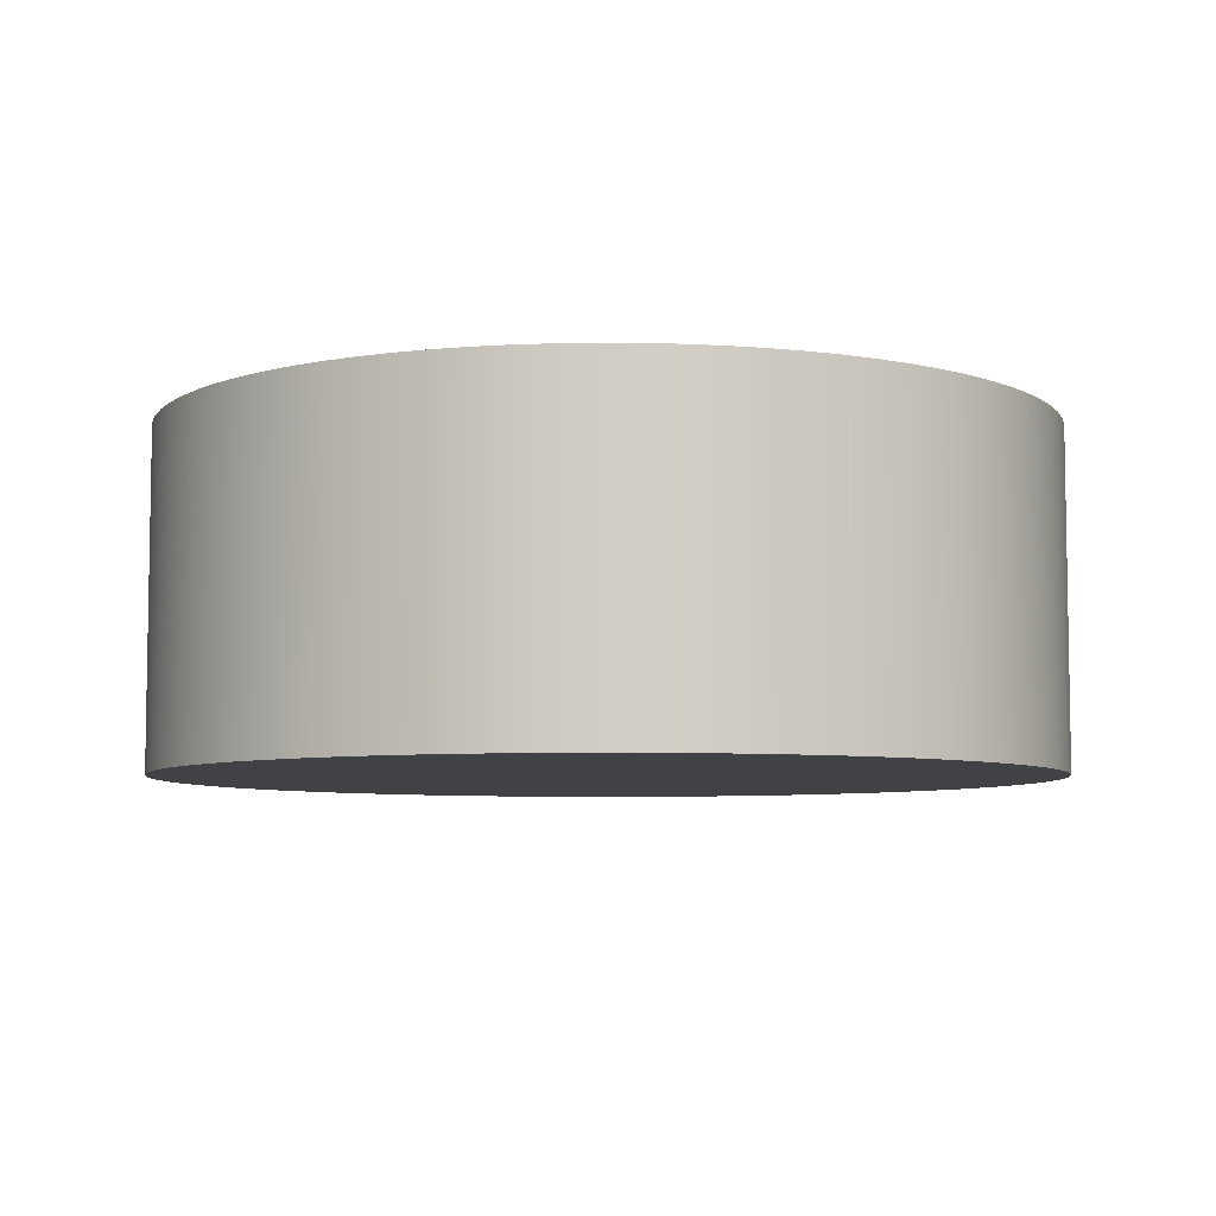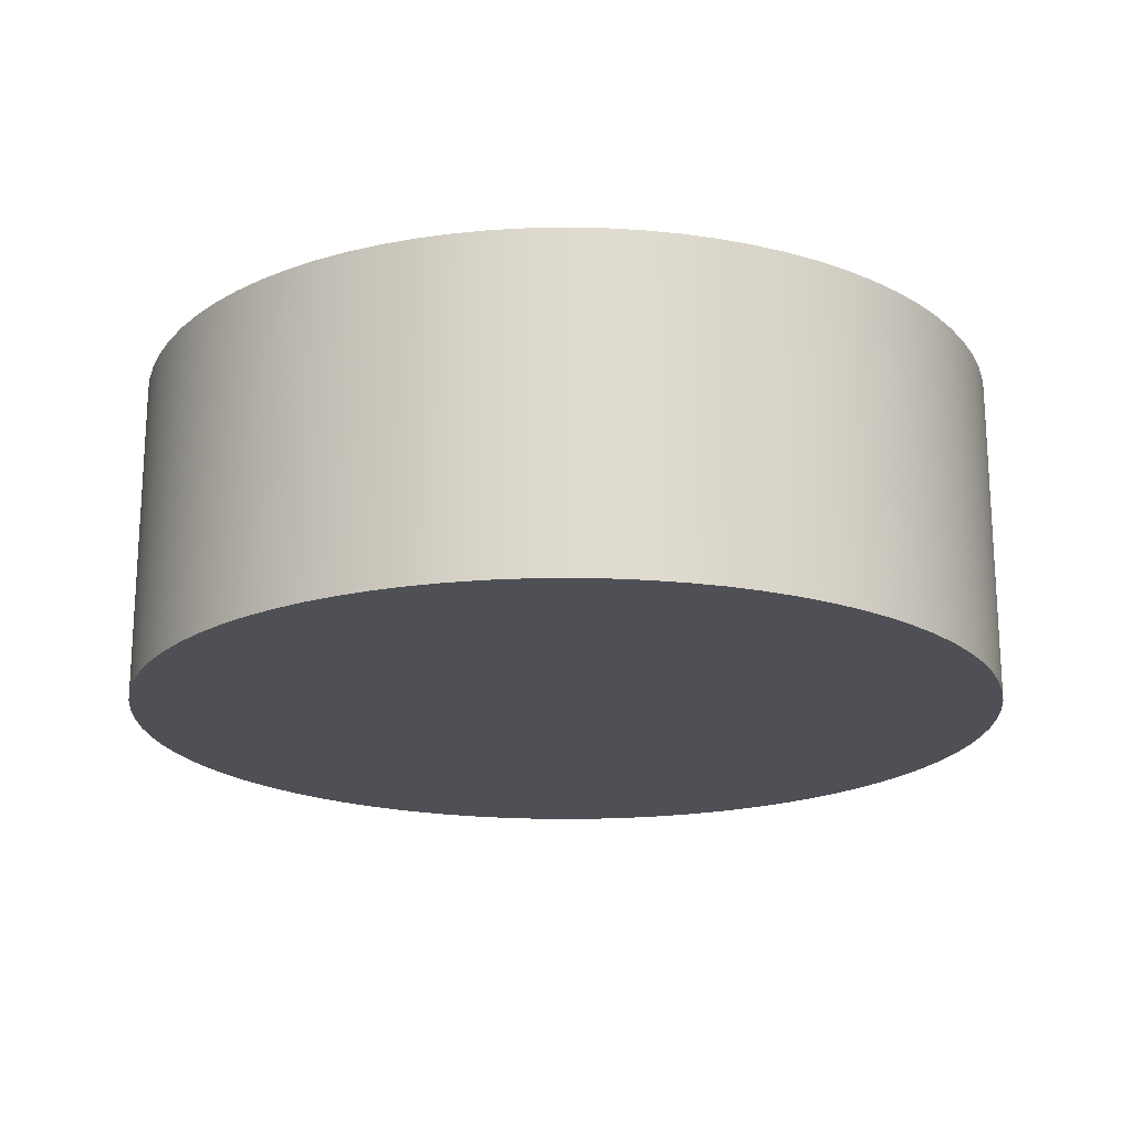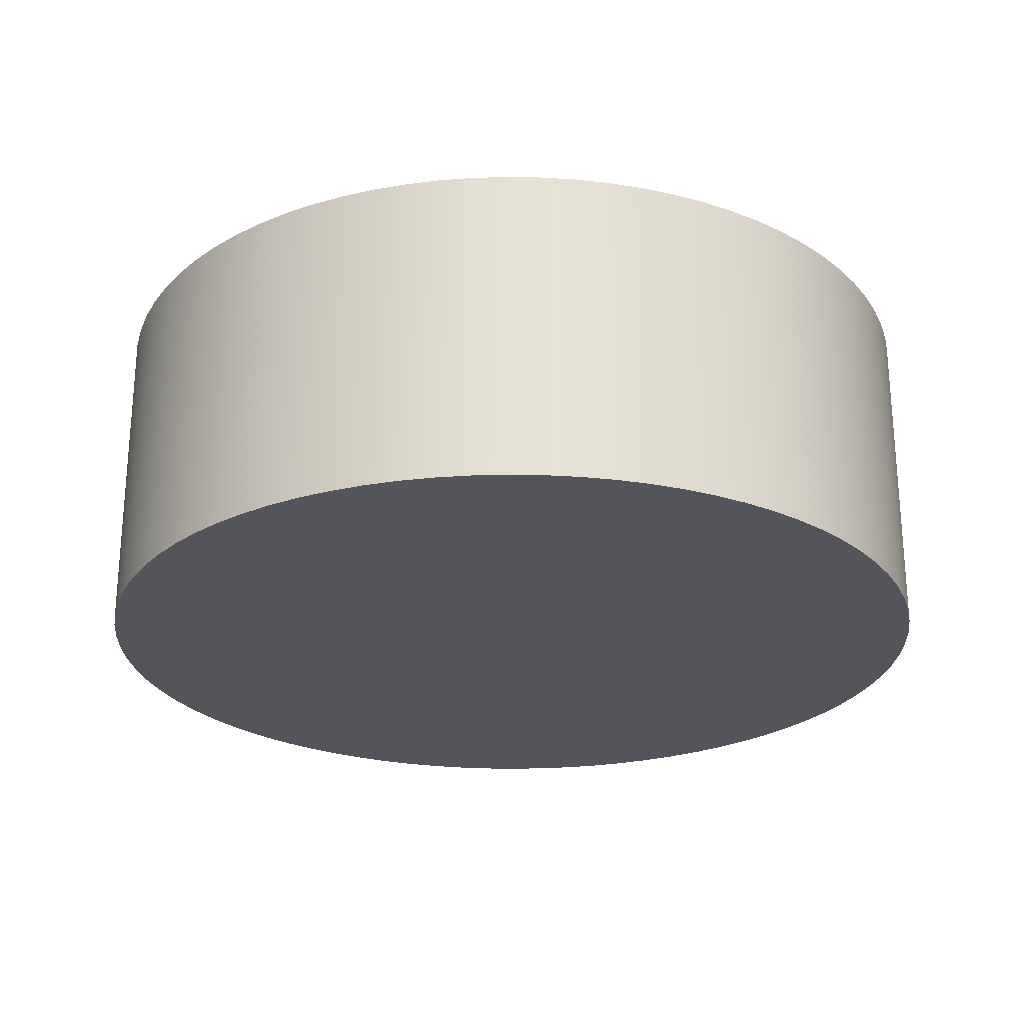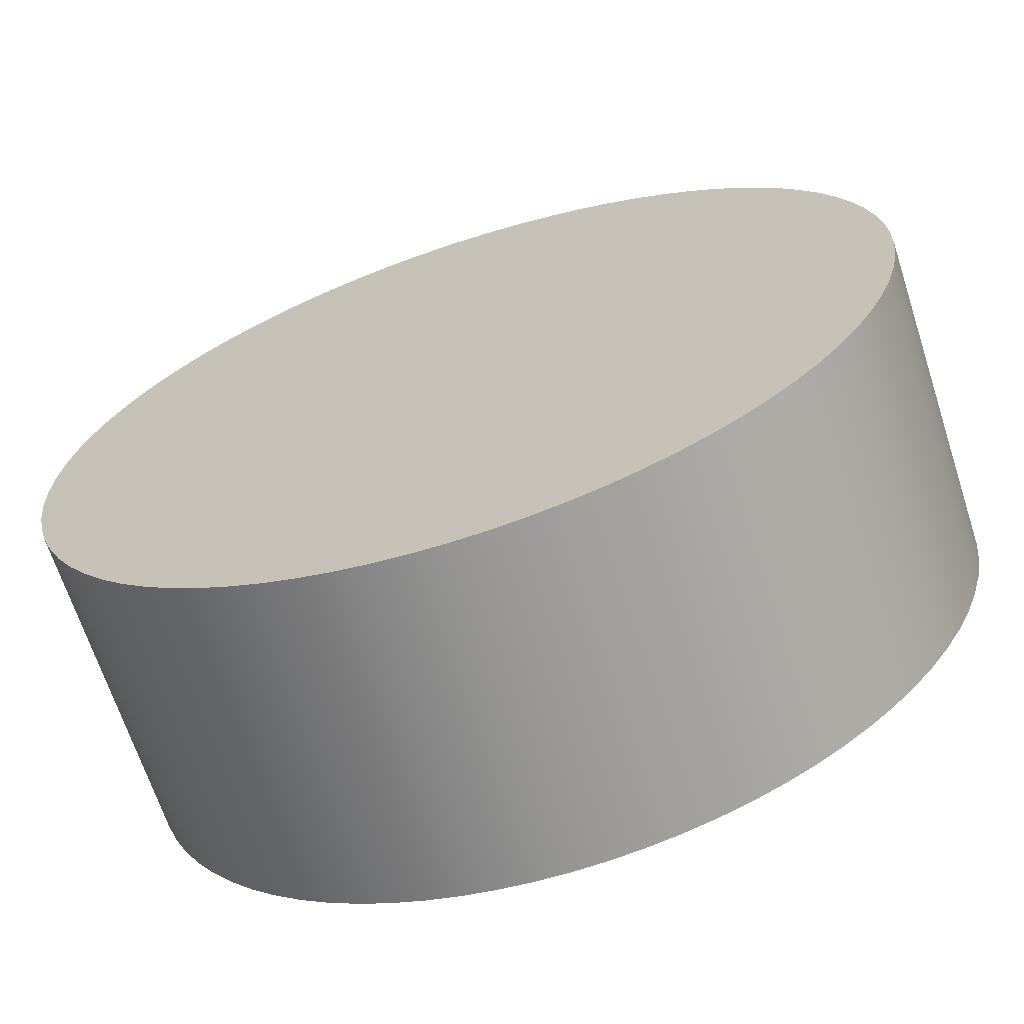
<metadata>
{"format":"obj","ext":"obj","renderer":"f3d","projection":"perspective","resolution":1024,"background":"white","views":[{"elev":-6.5,"azim":-129.4,"up":"+Z"},{"elev":-19.4,"azim":-171.1,"up":"+Z"},{"elev":-24.9,"azim":-75.8,"up":"+Z"},{"elev":-67.2,"azim":18.0,"up":"+Y"}]}
</metadata>
<code>
v 0.004262 0.06309 0.2712
v 0.01368 0.06309 0.2712
v 0.01365 0.06382 0.2712
v 0.004262 0.06309 0.2641
v 0.01365 0.06382 0.2641
v 0.01368 0.06309 0.2641
v 0.01368 0.06309 0.2712
v 0.01365 0.06382 0.2641
v 0.01365 0.06382 0.2712
v 0.01368 0.06309 0.2641
v 0.01357 0.06456 0.2712
v 0.01357 0.06456 0.2641
v 0.01357 0.06456 0.2641
v 0.01357 0.06456 0.2712
v 0.01342 0.06528 0.2712
v 0.01342 0.06528 0.2641
v 0.01342 0.06528 0.2641
v 0.01342 0.06528 0.2712
v 0.01322 0.066 0.2712
v 0.01322 0.066 0.2641
v 0.01322 0.066 0.2641
v 0.01322 0.066 0.2712
v 0.01296 0.06669 0.2712
v 0.01296 0.06669 0.2641
v 0.01296 0.06669 0.2641
v 0.01296 0.06669 0.2712
v 0.01265 0.06736 0.2712
v 0.01265 0.06736 0.2641
v 0.01265 0.06736 0.2641
v 0.01265 0.06736 0.2712
v 0.01229 0.06801 0.2712
v 0.01229 0.06801 0.2641
v 0.01229 0.06801 0.2641
v 0.01229 0.06801 0.2712
v 0.01188 0.06862 0.2712
v 0.01188 0.06862 0.2641
v 0.01188 0.06862 0.2641
v 0.01188 0.06862 0.2712
v 0.01142 0.0692 0.2712
v 0.01142 0.0692 0.2641
v 0.01142 0.0692 0.2641
v 0.01142 0.0692 0.2712
v 0.01092 0.06975 0.2712
v 0.01092 0.06975 0.2641
v 0.01092 0.06975 0.2641
v 0.01092 0.06975 0.2712
v 0.01038 0.07025 0.2712
v 0.01038 0.07025 0.2641
v 0.01038 0.07025 0.2641
v 0.01038 0.07025 0.2712
v 0.009799 0.07071 0.2712
v 0.009799 0.07071 0.2641
v 0.009799 0.07071 0.2641
v 0.009799 0.07071 0.2712
v 0.009184 0.07112 0.2712
v 0.009184 0.07112 0.2641
v 0.009184 0.07112 0.2641
v 0.009184 0.07112 0.2712
v 0.008539 0.07148 0.2712
v 0.008539 0.07148 0.2641
v 0.008539 0.07148 0.2641
v 0.008539 0.07148 0.2712
v 0.007867 0.07179 0.2712
v 0.007867 0.07179 0.2641
v 0.007867 0.07179 0.2641
v 0.007867 0.07179 0.2712
v 0.007173 0.07204 0.2712
v 0.007173 0.07204 0.2641
v 0.007173 0.07204 0.2641
v 0.007173 0.07204 0.2712
v 0.006461 0.07224 0.2712
v 0.006461 0.07224 0.2641
v 0.006461 0.07224 0.2641
v 0.006461 0.07224 0.2712
v 0.005736 0.07239 0.2712
v 0.005736 0.07239 0.2641
v 0.005736 0.07239 0.2641
v 0.005736 0.07239 0.2712
v 0.005001 0.07248 0.2712
v 0.004262 0.06309 0.2641
v 0.005001 0.07248 0.2641
v 0.005736 0.07239 0.2641
v 0.005736 0.07239 0.2712
v 0.005001 0.07248 0.2641
v 0.005001 0.07248 0.2712
v 0.005736 0.07239 0.2641
v 0.004262 0.0725 0.2712
v 0.004262 0.0725 0.2641
v 0.004262 0.0725 0.2641
v 0.004262 0.0725 0.2712
v 0.003523 0.07248 0.2712
v 0.003523 0.07248 0.2641
v 0.003523 0.07248 0.2641
v 0.003523 0.07248 0.2712
v 0.002789 0.07239 0.2712
v 0.002789 0.07239 0.2641
v 0.002789 0.07239 0.2641
v 0.002789 0.07239 0.2712
v 0.002064 0.07224 0.2712
v 0.002064 0.07224 0.2641
v 0.002064 0.07224 0.2641
v 0.002064 0.07224 0.2712
v 0.001352 0.07204 0.2712
v 0.001352 0.07204 0.2641
v 0.001352 0.07204 0.2641
v 0.001352 0.07204 0.2712
v 0.004262 0.06309 0.2712
v 0.001352 0.07204 0.2712
v 0.0006579 0.07179 0.2712
v 0.0006579 0.07179 0.2641
v 0.0006579 0.07179 0.2641
v 0.0006579 0.07179 0.2712
v -1.371e-05 0.07148 0.2712
v -1.371e-05 0.07148 0.2641
v -1.371e-05 0.07148 0.2641
v -1.371e-05 0.07148 0.2712
v -0.000659 0.07112 0.2712
v -0.000659 0.07112 0.2641
v -0.000659 0.07112 0.2641
v -0.000659 0.07112 0.2712
v -0.001274 0.07071 0.2712
v -0.001274 0.07071 0.2641
v -0.001274 0.07071 0.2641
v -0.001274 0.07071 0.2712
v -0.001855 0.07025 0.2712
v -0.001855 0.07025 0.2641
v -0.001855 0.07025 0.2641
v -0.001855 0.07025 0.2712
v -0.002398 0.06975 0.2712
v -0.002398 0.06975 0.2641
v -0.002398 0.06975 0.2641
v -0.002398 0.06975 0.2712
v -0.0029 0.0692 0.2712
v -0.0029 0.0692 0.2641
v -0.0029 0.0692 0.2641
v -0.0029 0.0692 0.2712
v -0.003358 0.06862 0.2712
v -0.003358 0.06862 0.2641
v -0.003358 0.06862 0.2641
v -0.003358 0.06862 0.2712
v -0.003769 0.06801 0.2712
v -0.003769 0.06801 0.2641
v -0.003769 0.06801 0.2641
v -0.003769 0.06801 0.2712
v -0.00413 0.06736 0.2712
v -0.00413 0.06736 0.2641
v -0.00413 0.06736 0.2641
v -0.00413 0.06736 0.2712
v -0.00444 0.06669 0.2712
v -0.00444 0.06669 0.2641
v -0.00444 0.06669 0.2641
v -0.00444 0.06669 0.2712
v -0.004696 0.066 0.2712
v -0.004696 0.066 0.2641
v -0.004696 0.066 0.2641
v -0.004696 0.066 0.2712
v -0.004896 0.06528 0.2712
v -0.004896 0.06528 0.2641
v -0.004896 0.06528 0.2641
v -0.004896 0.06528 0.2712
v -0.005041 0.06456 0.2712
v -0.005041 0.06456 0.2641
v -0.005041 0.06456 0.2641
v -0.005041 0.06456 0.2712
v -0.005128 0.06382 0.2712
v -0.005128 0.06382 0.2641
v -0.005128 0.06382 0.2641
v -0.005128 0.06382 0.2712
v -0.005157 0.06309 0.2712
v -0.005157 0.06309 0.2641
v -0.005157 0.06309 0.2641
v -0.005157 0.06309 0.2712
v -0.005128 0.06235 0.2712
v -0.005128 0.06235 0.2641
v -0.005128 0.06235 0.2641
v -0.005128 0.06235 0.2712
v -0.005041 0.06161 0.2712
v -0.005041 0.06161 0.2641
v -0.005041 0.06161 0.2641
v -0.005041 0.06161 0.2712
v -0.004896 0.06089 0.2712
v -0.004896 0.06089 0.2641
v -0.004896 0.06089 0.2641
v -0.004896 0.06089 0.2712
v -0.004696 0.06017 0.2712
v -0.004696 0.06017 0.2641
v -0.004696 0.06017 0.2641
v -0.004696 0.06017 0.2712
v -0.00444 0.05948 0.2712
v -0.00444 0.05948 0.2641
v -0.00444 0.05948 0.2641
v -0.00444 0.05948 0.2712
v -0.00413 0.05881 0.2712
v -0.00413 0.05881 0.2641
v -0.00413 0.05881 0.2641
v -0.00413 0.05881 0.2712
v -0.003769 0.05816 0.2712
v -0.003769 0.05816 0.2641
v -0.003769 0.05816 0.2641
v -0.003769 0.05816 0.2712
v -0.003358 0.05755 0.2712
v -0.003358 0.05755 0.2641
v -0.003358 0.05755 0.2641
v -0.003358 0.05755 0.2712
v -0.0029 0.05697 0.2712
v -0.0029 0.05697 0.2641
v -0.0029 0.05697 0.2641
v -0.0029 0.05697 0.2712
v -0.002398 0.05643 0.2712
v -0.002398 0.05643 0.2641
v -0.002398 0.05643 0.2641
v -0.002398 0.05643 0.2712
v -0.001855 0.05592 0.2712
v -0.001855 0.05592 0.2641
v -0.001855 0.05592 0.2641
v -0.001855 0.05592 0.2712
v -0.001274 0.05547 0.2712
v -0.001274 0.05547 0.2641
v -0.001274 0.05547 0.2641
v -0.001274 0.05547 0.2712
v -0.000659 0.05505 0.2712
v -0.000659 0.05505 0.2641
v -0.000659 0.05505 0.2641
v -0.000659 0.05505 0.2712
v -1.371e-05 0.05469 0.2712
v -1.371e-05 0.05469 0.2641
v -1.371e-05 0.05469 0.2641
v -1.371e-05 0.05469 0.2712
v 0.0006579 0.05438 0.2712
v 0.0006579 0.05438 0.2641
v 0.0006579 0.05438 0.2641
v 0.0006579 0.05438 0.2712
v 0.001352 0.05413 0.2712
v 0.001352 0.05413 0.2641
v 0.001352 0.05413 0.2641
v 0.001352 0.05413 0.2712
v 0.002064 0.05393 0.2712
v 0.002064 0.05393 0.2641
v 0.002064 0.05393 0.2641
v 0.002064 0.05393 0.2712
v 0.002789 0.05378 0.2712
v 0.002789 0.05378 0.2641
v 0.002789 0.05378 0.2641
v 0.002789 0.05378 0.2712
v 0.004262 0.06309 0.2712
v 0.002789 0.05378 0.2712
v 0.003523 0.0537 0.2712
v 0.003523 0.0537 0.2641
v 0.003523 0.0537 0.2641
v 0.003523 0.0537 0.2712
v 0.004262 0.05367 0.2712
v 0.004262 0.05367 0.2641
v 0.003523 0.0537 0.2712
v 0.004262 0.05367 0.2641
v 0.004262 0.05367 0.2712
v 0.004262 0.05367 0.2641
v 0.005001 0.0537 0.2712
v 0.005001 0.0537 0.2641
v 0.005001 0.0537 0.2641
v 0.005001 0.0537 0.2712
v 0.005736 0.05378 0.2712
v 0.005736 0.05378 0.2641
v 0.005736 0.05378 0.2641
v 0.005736 0.05378 0.2712
v 0.006461 0.05393 0.2712
v 0.006461 0.05393 0.2641
v 0.006461 0.05393 0.2641
v 0.006461 0.05393 0.2712
v 0.007173 0.05413 0.2712
v 0.007173 0.05413 0.2641
v 0.007173 0.05413 0.2641
v 0.007173 0.05413 0.2712
v 0.007867 0.05438 0.2712
v 0.004262 0.06309 0.2641
v 0.007867 0.05438 0.2641
v 0.007173 0.05413 0.2641
v 0.007867 0.05438 0.2641
v 0.007867 0.05438 0.2712
v 0.008539 0.05469 0.2712
v 0.008539 0.05469 0.2641
v 0.008539 0.05469 0.2641
v 0.008539 0.05469 0.2712
v 0.009184 0.05505 0.2712
v 0.009184 0.05505 0.2641
v 0.009184 0.05505 0.2641
v 0.009184 0.05505 0.2712
v 0.009799 0.05547 0.2712
v 0.009799 0.05547 0.2641
v 0.009799 0.05547 0.2641
v 0.009799 0.05547 0.2712
v 0.01038 0.05592 0.2712
v 0.01038 0.05592 0.2641
v 0.01038 0.05592 0.2641
v 0.01038 0.05592 0.2712
v 0.01092 0.05643 0.2712
v 0.01092 0.05643 0.2641
v 0.01092 0.05643 0.2641
v 0.01092 0.05643 0.2712
v 0.01142 0.05697 0.2712
v 0.01142 0.05697 0.2641
v 0.01142 0.05697 0.2641
v 0.01142 0.05697 0.2712
v 0.01188 0.05755 0.2712
v 0.01188 0.05755 0.2641
v 0.01188 0.05755 0.2641
v 0.01188 0.05755 0.2712
v 0.01229 0.05816 0.2712
v 0.01229 0.05816 0.2641
v 0.01229 0.05816 0.2641
v 0.01229 0.05816 0.2712
v 0.01265 0.05881 0.2712
v 0.01265 0.05881 0.2641
v 0.01265 0.05881 0.2641
v 0.01265 0.05881 0.2712
v 0.01296 0.05948 0.2712
v 0.01296 0.05948 0.2641
v 0.01296 0.05948 0.2641
v 0.01296 0.05948 0.2712
v 0.01322 0.06017 0.2712
v 0.01322 0.06017 0.2641
v 0.01322 0.06017 0.2641
v 0.01322 0.06017 0.2712
v 0.01342 0.06089 0.2712
v 0.01342 0.06089 0.2641
v 0.01342 0.06089 0.2641
v 0.01342 0.06089 0.2712
v 0.01357 0.06161 0.2712
v 0.01357 0.06161 0.2641
v 0.01357 0.06161 0.2641
v 0.01357 0.06161 0.2712
v 0.01365 0.06235 0.2712
v 0.01365 0.06235 0.2641
v 0.01365 0.06235 0.2641
v 0.01365 0.06235 0.2712
v 0.01365 0.06235 0.2712
v 0.01365 0.06235 0.2641
v 0.01365 0.06235 0.2712
v 0.01365 0.06235 0.2641
g Node #0
f 1 2 3
f 4 5 6
f 7 8 9
f 8 7 10
f 1 3 11
f 4 12 5
f 9 13 14
f 13 9 8
f 1 11 15
f 4 16 12
f 14 17 18
f 17 14 13
f 1 15 19
f 4 20 16
f 18 21 22
f 21 18 17
f 1 19 23
f 4 24 20
f 22 25 26
f 25 22 21
f 1 23 27
f 4 28 24
f 26 29 30
f 29 26 25
f 1 27 31
f 4 32 28
f 30 33 34
f 33 30 29
f 1 31 35
f 4 36 32
f 34 37 38
f 37 34 33
f 1 35 39
f 4 40 36
f 38 41 42
f 41 38 37
f 1 39 43
f 4 44 40
f 42 45 46
f 45 42 41
f 1 43 47
f 4 48 44
f 46 49 50
f 49 46 45
f 1 47 51
f 4 52 48
f 50 53 54
f 53 50 49
f 1 51 55
f 4 56 52
f 54 57 58
f 57 54 53
f 1 55 59
f 4 60 56
f 58 61 62
f 61 58 57
f 1 59 63
f 4 64 60
f 62 65 66
f 65 62 61
f 1 63 67
f 4 68 64
f 66 69 70
f 69 66 65
f 1 67 71
f 4 72 68
f 70 73 74
f 73 70 69
f 1 71 75
f 4 76 72
f 74 77 78
f 77 74 73
f 1 75 79
f 80 81 82
f 83 84 85
f 84 83 86
f 1 79 87
f 80 88 81
f 85 89 90
f 89 85 84
f 1 87 91
f 80 92 88
f 90 93 94
f 93 90 89
f 1 91 95
f 80 96 92
f 94 97 98
f 97 94 93
f 1 95 99
f 80 100 96
f 98 101 102
f 101 98 97
f 1 99 103
f 80 104 100
f 102 105 106
f 105 102 101
f 107 108 109
f 80 110 104
f 106 111 112
f 111 106 105
f 107 109 113
f 80 114 110
f 112 115 116
f 115 112 111
f 107 113 117
f 80 118 114
f 116 119 120
f 119 116 115
f 107 117 121
f 80 122 118
f 120 123 124
f 123 120 119
f 107 121 125
f 80 126 122
f 124 127 128
f 127 124 123
f 107 125 129
f 80 130 126
f 128 131 132
f 131 128 127
f 107 129 133
f 80 134 130
f 132 135 136
f 135 132 131
f 107 133 137
f 80 138 134
f 136 139 140
f 139 136 135
f 107 137 141
f 80 142 138
f 140 143 144
f 143 140 139
f 107 141 145
f 80 146 142
f 144 147 148
f 147 144 143
f 107 145 149
f 80 150 146
f 148 151 152
f 151 148 147
f 107 149 153
f 80 154 150
f 152 155 156
f 155 152 151
f 107 153 157
f 80 158 154
f 156 159 160
f 159 156 155
f 107 157 161
f 80 162 158
f 160 163 164
f 163 160 159
f 107 161 165
f 80 166 162
f 164 167 168
f 167 164 163
f 107 165 169
f 80 170 166
f 168 171 172
f 171 168 167
f 107 169 173
f 80 174 170
f 172 175 176
f 175 172 171
f 107 173 177
f 80 178 174
f 176 179 180
f 179 176 175
f 107 177 181
f 80 182 178
f 180 183 184
f 183 180 179
f 107 181 185
f 80 186 182
f 184 187 188
f 187 184 183
f 107 185 189
f 80 190 186
f 188 191 192
f 191 188 187
f 107 189 193
f 80 194 190
f 192 195 196
f 195 192 191
f 107 193 197
f 80 198 194
f 196 199 200
f 199 196 195
f 107 197 201
f 80 202 198
f 200 203 204
f 203 200 199
f 107 201 205
f 80 206 202
f 204 207 208
f 207 204 203
f 107 205 209
f 80 210 206
f 208 211 212
f 211 208 207
f 107 209 213
f 80 214 210
f 212 215 216
f 215 212 211
f 107 213 217
f 80 218 214
f 216 219 220
f 219 216 215
f 107 217 221
f 80 222 218
f 220 223 224
f 223 220 219
f 107 221 225
f 80 226 222
f 224 227 228
f 227 224 223
f 107 225 229
f 80 230 226
f 228 231 232
f 231 228 227
f 107 229 233
f 80 234 230
f 232 235 236
f 235 232 231
f 107 233 237
f 80 238 234
f 236 239 240
f 239 236 235
f 107 237 241
f 80 242 238
f 240 243 244
f 243 240 239
f 245 246 247
f 80 248 242
f 244 249 250
f 249 244 243
f 245 247 251
f 80 252 248
f 253 254 255
f 256 250 249
f 245 251 257
f 80 258 252
f 255 259 260
f 259 255 254
f 245 257 261
f 80 262 258
f 260 263 264
f 263 260 259
f 245 261 265
f 80 266 262
f 264 267 268
f 267 264 263
f 245 265 269
f 80 270 266
f 268 271 272
f 271 268 267
f 245 269 273
f 274 275 276
f 272 277 278
f 277 272 271
f 245 273 279
f 274 280 275
f 278 281 282
f 281 278 277
f 245 279 283
f 274 284 280
f 282 285 286
f 285 282 281
f 245 283 287
f 274 288 284
f 286 289 290
f 289 286 285
f 245 287 291
f 274 292 288
f 290 293 294
f 293 290 289
f 245 291 295
f 274 296 292
f 294 297 298
f 297 294 293
f 245 295 299
f 274 300 296
f 298 301 302
f 301 298 297
f 245 299 303
f 274 304 300
f 302 305 306
f 305 302 301
f 245 303 307
f 274 308 304
f 306 309 310
f 309 306 305
f 245 307 311
f 274 312 308
f 310 313 314
f 313 310 309
f 245 311 315
f 274 316 312
f 314 317 318
f 317 314 313
f 245 315 319
f 274 320 316
f 318 321 322
f 321 318 317
f 245 319 323
f 274 324 320
f 322 325 326
f 325 322 321
f 245 323 327
f 274 328 324
f 326 329 330
f 329 326 325
f 245 327 331
f 274 332 328
f 330 333 334
f 333 330 329
f 1 335 2
f 4 6 336
f 337 10 7
f 10 337 338

</code>
